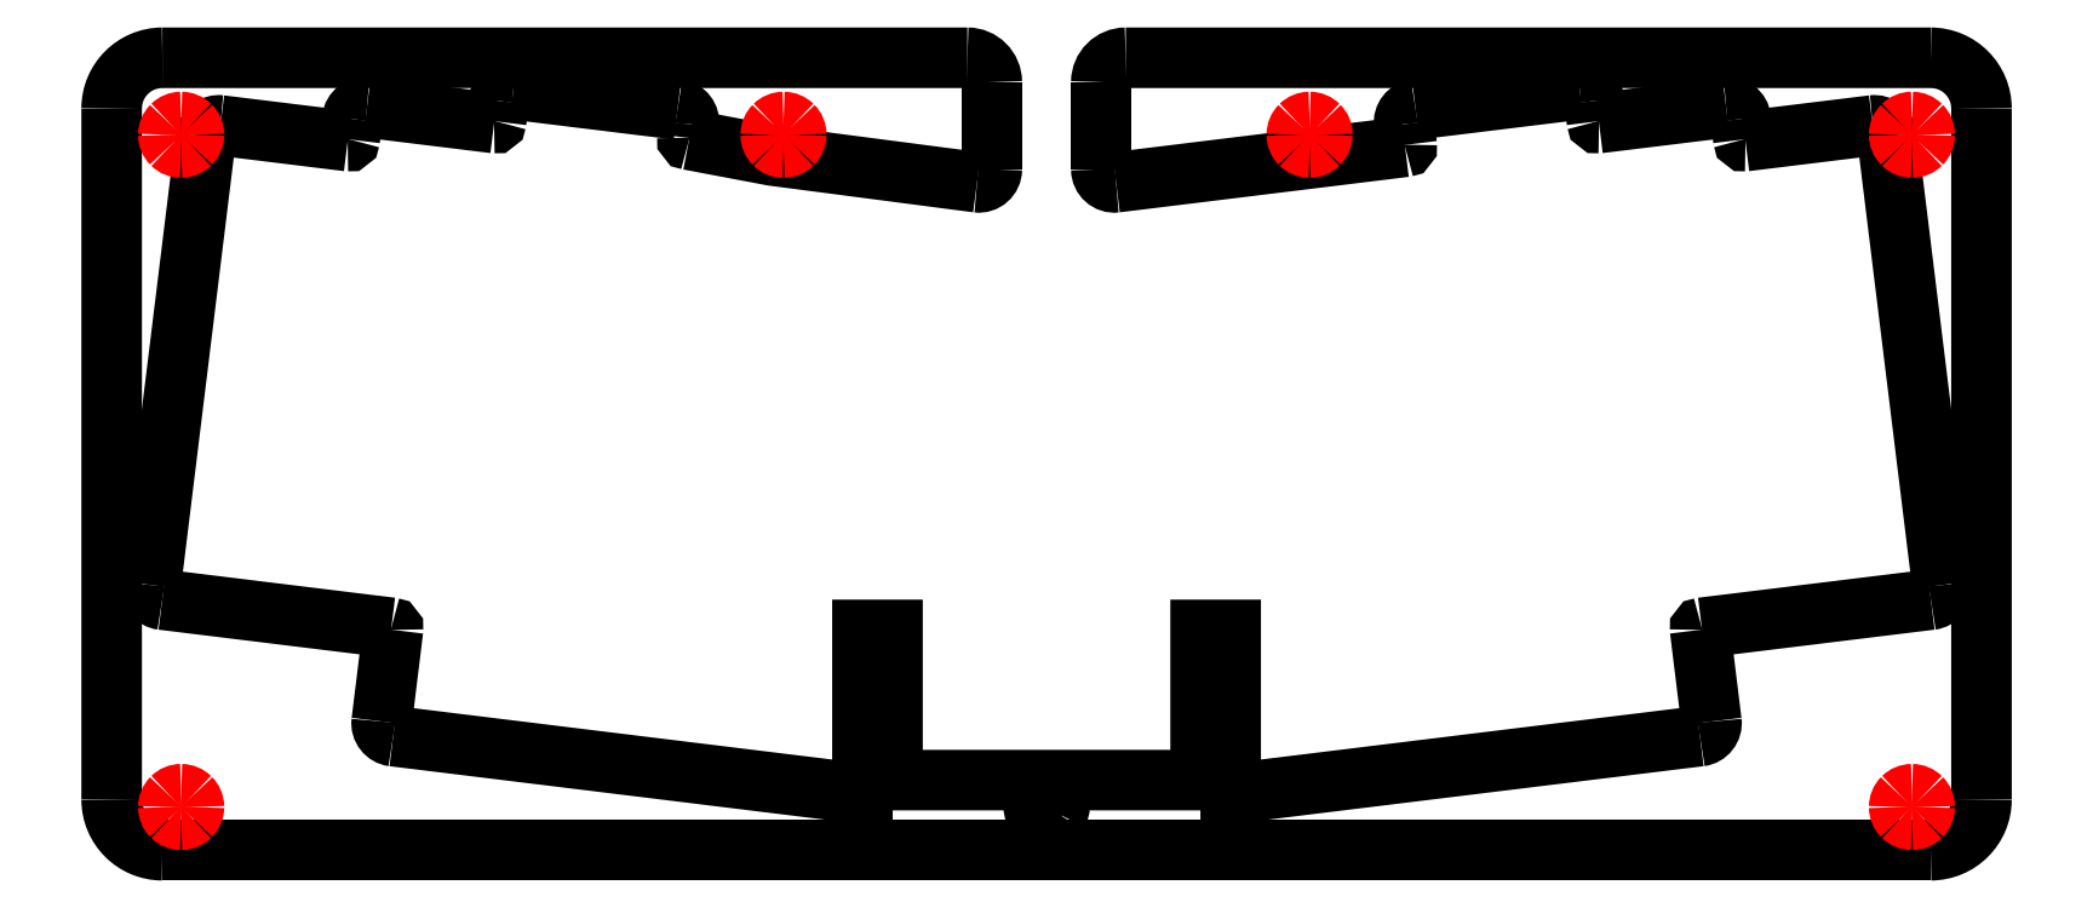
<metadata>
{"format":"dxf","ext":"dxf","renderer":"ezdxf+matplotlib","layout":"modelspace","background":"white","min_lineweight":24,"dpi":150}
</metadata>
<code>
0
SECTION
2
ENTITIES
0
SPLINE
8
Layer_1
70
8
71
3
72
8
73
4
74
0
40
0
40
0
40
0
40
0
40
1
40
1
40
1
40
1
10
11.93
20
5.183
30
0
10
8.198
20
5.183
30
0
10
5.176
20
8.205
30
0
10
5.176
20
11.93
30
0
0
LWPOLYLINE
8
Layer_1
90
2
70
0
10
247.2
20
5.183
30
0
10
11.93
20
5.183
30
0
0
SPLINE
8
Layer_1
70
8
71
3
72
8
73
4
74
0
40
0
40
0
40
0
40
0
40
1
40
1
40
1
40
1
10
5.175
20
103.9
30
0
10
5.175
20
107.7
30
0
10
8.198
20
110.7
30
0
10
11.93
20
110.7
30
0
0
LWPOLYLINE
8
Layer_1
90
2
70
0
10
5.176
20
11.93
30
0
10
5.175
20
103.9
30
0
0
SPLINE
8
Layer_1
70
8
71
3
72
8
73
4
74
0
40
0
40
0
40
0
40
0
40
1
40
1
40
1
40
1
10
119
20
110.7
30
0
10
120.8
20
110.7
30
0
10
122.3
20
109.2
30
0
10
122.3
20
107.4
30
0
0
LWPOLYLINE
8
Layer_1
90
2
70
0
10
11.93
20
110.7
30
0
10
119
20
110.7
30
0
0
SPLINE
8
Layer_1
70
8
71
3
72
8
73
4
74
0
40
0
40
0
40
0
40
0
40
1
40
1
40
1
40
1
10
122.3
20
95.84
30
0
10
122.3
20
94.79
30
0
10
121.4
20
93.97
30
0
10
120.3
20
94.1
30
0
0
LWPOLYLINE
8
Layer_1
90
2
70
0
10
122.3
20
107.4
30
0
10
122.3
20
95.84
30
0
0
SPLINE
8
Layer_1
70
8
71
3
72
8
73
4
74
0
40
0
40
0
40
0
40
0
40
1
40
1
40
1
40
1
10
82
20
99.76
30
0
10
81.86
20
99.78
30
0
10
81.77
20
99.9
30
0
10
81.78
20
100
30
0
0
LWPOLYLINE
8
Layer_1
90
3
70
0
10
120.3
20
94.1
30
0
10
93.11
20
97.66
30
0
10
82
20
99.76
30
0
0
SPLINE
8
Layer_1
70
8
71
3
72
8
73
4
74
0
40
0
40
0
40
0
40
0
40
1
40
1
40
1
40
1
10
81.99
20
101.8
30
0
10
82.1
20
102.8
30
0
10
81.43
20
103.7
30
0
10
80.47
20
103.8
30
0
0
LWPOLYLINE
8
Layer_1
90
2
70
0
10
81.78
20
100
30
0
10
81.99
20
101.8
30
0
0
SPLINE
8
Layer_1
70
8
71
3
72
8
73
4
74
0
40
0
40
0
40
0
40
0
40
1
40
1
40
1
40
1
10
58.63
20
106.5
30
0
10
57.67
20
106.6
30
0
10
56.8
20
105.9
30
0
10
56.68
20
104.9
30
0
0
LWPOLYLINE
8
Layer_1
90
2
70
0
10
80.47
20
103.8
30
0
10
58.63
20
106.5
30
0
0
SPLINE
8
Layer_1
70
8
71
3
72
8
73
4
74
0
40
0
40
0
40
0
40
0
40
1
40
1
40
1
40
1
10
56.34
20
102.2
30
0
10
56.33
20
102.1
30
0
10
56.2
20
102
30
0
10
56.07
20
102
30
0
0
LWPOLYLINE
8
Layer_1
90
2
70
0
10
56.68
20
104.9
30
0
10
56.34
20
102.2
30
0
0
SPLINE
8
Layer_1
70
8
71
3
72
8
73
4
74
0
40
0
40
0
40
0
40
0
40
1
40
1
40
1
40
1
10
39.14
20
104.1
30
0
10
38.18
20
104.2
30
0
10
37.31
20
103.5
30
0
10
37.19
20
102.5
30
0
0
LWPOLYLINE
8
Layer_1
90
2
70
0
10
56.07
20
102
30
0
10
39.14
20
104.1
30
0
0
SPLINE
8
Layer_1
70
8
71
3
72
8
73
4
74
0
40
0
40
0
40
0
40
0
40
1
40
1
40
1
40
1
10
36.86
20
99.8
30
0
10
36.84
20
99.67
30
0
10
36.72
20
99.57
30
0
10
36.58
20
99.59
30
0
0
LWPOLYLINE
8
Layer_1
90
2
70
0
10
37.19
20
102.5
30
0
10
36.86
20
99.8
30
0
0
SPLINE
8
Layer_1
70
8
71
3
72
8
73
4
74
0
40
0
40
0
40
0
40
0
40
1
40
1
40
1
40
1
10
19.66
20
101.7
30
0
10
18.7
20
101.8
30
0
10
17.82
20
101.1
30
0
10
17.7
20
100.1
30
0
0
LWPOLYLINE
8
Layer_1
90
2
70
0
10
36.58
20
99.59
30
0
10
19.66
20
101.7
30
0
0
SPLINE
8
Layer_1
70
8
71
3
72
8
73
4
74
0
40
0
40
0
40
0
40
0
40
1
40
1
40
1
40
1
10
10.38
20
40.49
30
0
10
10.26
20
39.53
30
0
10
10.94
20
38.66
30
0
10
11.9
20
38.54
30
0
0
LWPOLYLINE
8
Layer_1
90
2
70
0
10
17.7
20
100.1
30
0
10
10.38
20
40.49
30
0
0
SPLINE
8
Layer_1
70
8
71
3
72
8
73
4
74
0
40
0
40
0
40
0
40
0
40
1
40
1
40
1
40
1
10
42.39
20
34.8
30
0
10
42.53
20
34.78
30
0
10
42.63
20
34.65
30
0
10
42.61
20
34.52
30
0
0
LWPOLYLINE
8
Layer_1
90
2
70
0
10
11.9
20
38.54
30
0
10
42.39
20
34.8
30
0
0
SPLINE
8
Layer_1
70
8
71
3
72
8
73
4
74
0
40
0
40
0
40
0
40
0
40
1
40
1
40
1
40
1
10
41.11
20
22.32
30
0
10
41
20
21.36
30
0
10
41.68
20
20.49
30
0
10
42.64
20
20.37
30
0
0
LWPOLYLINE
8
Layer_1
90
2
70
0
10
42.61
20
34.52
30
0
10
41.11
20
22.32
30
0
0
SPLINE
8
Layer_1
70
8
71
3
72
8
73
4
74
0
40
0
40
0
40
0
40
0
40
1
40
1
40
1
40
1
10
216.5
20
20.37
30
0
10
217.5
20
20.49
30
0
10
218.2
20
21.36
30
0
10
218
20
22.32
30
0
0
LWPOLYLINE
8
Layer_1
90
10
70
0
10
42.64
20
20.37
30
0
10
105.1
20
12.7
30
0
10
105.1
20
34.51
30
0
10
109.1
20
34.51
30
0
10
109.1
20
14.51
30
0
10
150.1
20
14.51
30
0
10
150.1
20
34.51
30
0
10
154.1
20
34.51
30
0
10
154.1
20
12.7
30
0
10
216.5
20
20.37
30
0
0
SPLINE
8
Layer_1
70
8
71
3
72
8
73
4
74
0
40
0
40
0
40
0
40
0
40
1
40
1
40
1
40
1
10
216.5
20
34.52
30
0
10
216.5
20
34.65
30
0
10
216.6
20
34.78
30
0
10
216.8
20
34.8
30
0
0
LWPOLYLINE
8
Layer_1
90
2
70
0
10
218
20
22.32
30
0
10
216.5
20
34.52
30
0
0
SPLINE
8
Layer_1
70
8
71
3
72
8
73
4
74
0
40
0
40
0
40
0
40
0
40
1
40
1
40
1
40
1
10
247.3
20
38.54
30
0
10
248.2
20
38.66
30
0
10
248.9
20
39.53
30
0
10
248.8
20
40.49
30
0
0
LWPOLYLINE
8
Layer_1
90
2
70
0
10
216.8
20
34.8
30
0
10
247.3
20
38.54
30
0
0
SPLINE
8
Layer_1
70
8
71
3
72
8
73
4
74
0
40
0
40
0
40
0
40
0
40
1
40
1
40
1
40
1
10
241.5
20
100.1
30
0
10
241.3
20
101.1
30
0
10
240.5
20
101.8
30
0
10
239.5
20
101.7
30
0
0
LWPOLYLINE
8
Layer_1
90
2
70
0
10
248.8
20
40.49
30
0
10
241.5
20
100.1
30
0
0
SPLINE
8
Layer_1
70
8
71
3
72
8
73
4
74
0
40
0
40
0
40
0
40
0
40
1
40
1
40
1
40
1
10
222.6
20
99.59
30
0
10
222.4
20
99.57
30
0
10
222.3
20
99.67
30
0
10
222.3
20
99.8
30
0
0
LWPOLYLINE
8
Layer_1
90
2
70
0
10
239.5
20
101.7
30
0
10
222.6
20
99.59
30
0
0
SPLINE
8
Layer_1
70
8
71
3
72
8
73
4
74
0
40
0
40
0
40
0
40
0
40
1
40
1
40
1
40
1
10
222
20
102.5
30
0
10
221.8
20
103.5
30
0
10
221
20
104.2
30
0
10
220
20
104.1
30
0
0
LWPOLYLINE
8
Layer_1
90
2
70
0
10
222.3
20
99.8
30
0
10
222
20
102.5
30
0
0
SPLINE
8
Layer_1
70
8
71
3
72
8
73
4
74
0
40
0
40
0
40
0
40
0
40
1
40
1
40
1
40
1
10
203.1
20
102
30
0
10
203
20
102
30
0
10
202.8
20
102.1
30
0
10
202.8
20
102.2
30
0
0
LWPOLYLINE
8
Layer_1
90
2
70
0
10
220
20
104.1
30
0
10
203.1
20
102
30
0
0
SPLINE
8
Layer_1
70
8
71
3
72
8
73
4
74
0
40
0
40
0
40
0
40
0
40
1
40
1
40
1
40
1
10
202.5
20
104.9
30
0
10
202.4
20
105.9
30
0
10
201.5
20
106.6
30
0
10
200.5
20
106.5
30
0
0
LWPOLYLINE
8
Layer_1
90
2
70
0
10
202.8
20
102.2
30
0
10
202.5
20
104.9
30
0
0
SPLINE
8
Layer_1
70
8
71
3
72
8
73
4
74
0
40
0
40
0
40
0
40
0
40
1
40
1
40
1
40
1
10
178.7
20
103.8
30
0
10
177.7
20
103.7
30
0
10
177
20
102.8
30
0
10
177.2
20
101.8
30
0
0
LWPOLYLINE
8
Layer_1
90
2
70
0
10
200.5
20
106.5
30
0
10
178.7
20
103.8
30
0
0
SPLINE
8
Layer_1
70
8
71
3
72
8
73
4
74
0
40
0
40
0
40
0
40
0
40
1
40
1
40
1
40
1
10
177.5
20
99.1
30
0
10
177.5
20
98.96
30
0
10
177.4
20
98.84
30
0
10
177.3
20
98.82
30
0
0
LWPOLYLINE
8
Layer_1
90
2
70
0
10
177.2
20
101.8
30
0
10
177.5
20
99.1
30
0
0
SPLINE
8
Layer_1
70
8
71
3
72
8
73
4
74
0
40
0
40
0
40
0
40
0
40
1
40
1
40
1
40
1
10
138.8
20
94.1
30
0
10
137.8
20
93.97
30
0
10
136.9
20
94.79
30
0
10
136.9
20
95.84
30
0
0
LWPOLYLINE
8
Layer_1
90
2
70
0
10
177.3
20
98.82
30
0
10
138.8
20
94.1
30
0
0
SPLINE
8
Layer_1
70
8
71
3
72
8
73
4
74
0
40
0
40
0
40
0
40
0
40
1
40
1
40
1
40
1
10
136.9
20
107.4
30
0
10
136.9
20
109.2
30
0
10
138.3
20
110.7
30
0
10
140.1
20
110.7
30
0
0
LWPOLYLINE
8
Layer_1
90
2
70
0
10
136.9
20
95.84
30
0
10
136.9
20
107.4
30
0
0
SPLINE
8
Layer_1
70
8
71
3
72
8
73
4
74
0
40
0
40
0
40
0
40
0
40
1
40
1
40
1
40
1
10
247.2
20
110.7
30
0
10
251
20
110.7
30
0
10
254
20
107.7
30
0
10
254
20
103.9
30
0
0
LWPOLYLINE
8
Layer_1
90
2
70
0
10
140.1
20
110.7
30
0
10
247.2
20
110.7
30
0
0
SPLINE
8
Layer_1
70
8
71
3
72
8
73
4
74
0
40
0
40
0
40
0
40
0
40
1
40
1
40
1
40
1
10
254
20
11.93
30
0
10
254
20
8.205
30
0
10
251
20
5.182
30
0
10
247.2
20
5.183
30
0
0
SPLINE
8
Layer_1
70
8
71
3
72
8
73
4
74
0
40
0
40
0
40
0
40
0
40
1
40
1
40
1
40
1
10
16.13
20
10.93
30
0
10
16.13
20
11.38
30
0
10
15.95
20
11.82
30
0
10
15.63
20
12.13
30
0
0
SPLINE
8
Layer_1
70
8
71
3
72
8
73
4
74
0
40
0
40
0
40
0
40
0
40
1
40
1
40
1
40
1
10
15.63
20
12.13
30
0
10
15.31
20
12.45
30
0
10
14.88
20
12.63
30
0
10
14.43
20
12.63
30
0
0
SPLINE
8
Layer_1
70
8
71
3
72
8
73
4
74
0
40
0
40
0
40
0
40
0
40
1
40
1
40
1
40
1
10
14.43
20
12.63
30
0
10
13.97
20
12.63
30
0
10
13.54
20
12.45
30
0
10
13.22
20
12.13
30
0
0
SPLINE
8
Layer_1
70
8
71
3
72
8
73
4
74
0
40
0
40
0
40
0
40
0
40
1
40
1
40
1
40
1
10
13.22
20
12.13
30
0
10
12.9
20
11.82
30
0
10
12.73
20
11.38
30
0
10
12.73
20
10.93
30
0
0
SPLINE
8
Layer_1
70
8
71
3
72
8
73
4
74
0
40
0
40
0
40
0
40
0
40
1
40
1
40
1
40
1
10
12.73
20
10.93
30
0
10
12.73
20
10.48
30
0
10
12.9
20
10.05
30
0
10
13.22
20
9.731
30
0
0
SPLINE
8
Layer_1
70
8
71
3
72
8
73
4
74
0
40
0
40
0
40
0
40
0
40
1
40
1
40
1
40
1
10
13.22
20
9.731
30
0
10
13.54
20
9.412
30
0
10
13.97
20
9.233
30
0
10
14.43
20
9.233
30
0
0
SPLINE
8
Layer_1
70
8
71
3
72
8
73
4
74
0
40
0
40
0
40
0
40
0
40
1
40
1
40
1
40
1
10
14.43
20
9.233
30
0
10
14.88
20
9.233
30
0
10
15.31
20
9.412
30
0
10
15.63
20
9.731
30
0
0
SPLINE
8
Layer_1
70
8
71
3
72
8
73
4
74
0
40
0
40
0
40
0
40
0
40
1
40
1
40
1
40
1
10
15.63
20
9.731
30
0
10
15.95
20
10.05
30
0
10
16.13
20
10.48
30
0
10
16.13
20
10.93
30
0
0
LWPOLYLINE
8
Layer_1
90
2
70
0
10
254
20
103.9
30
0
10
254
20
11.93
30
0
0
SPLINE
8
Layer_1
70
8
71
3
72
8
73
4
74
0
40
0
40
0
40
0
40
0
40
1
40
1
40
1
40
1
10
96.28
20
100.4
30
0
10
96.28
20
100.9
30
0
10
96.1
20
101.3
30
0
10
95.78
20
101.6
30
0
0
SPLINE
8
Layer_1
70
8
71
3
72
8
73
4
74
0
40
0
40
0
40
0
40
0
40
1
40
1
40
1
40
1
10
95.78
20
101.6
30
0
10
95.46
20
101.9
30
0
10
95.03
20
102.1
30
0
10
94.58
20
102.1
30
0
0
SPLINE
8
Layer_1
70
8
71
3
72
8
73
4
74
0
40
0
40
0
40
0
40
0
40
1
40
1
40
1
40
1
10
94.58
20
102.1
30
0
10
94.13
20
102.1
30
0
10
93.69
20
101.9
30
0
10
93.38
20
101.6
30
0
0
SPLINE
8
Layer_1
70
8
71
3
72
8
73
4
74
0
40
0
40
0
40
0
40
0
40
1
40
1
40
1
40
1
10
93.38
20
101.6
30
0
10
93.06
20
101.3
30
0
10
92.88
20
100.9
30
0
10
92.88
20
100.4
30
0
0
SPLINE
8
Layer_1
70
8
71
3
72
8
73
4
74
0
40
0
40
0
40
0
40
0
40
1
40
1
40
1
40
1
10
92.88
20
100.4
30
0
10
92.88
20
99.97
30
0
10
93.06
20
99.54
30
0
10
93.38
20
99.22
30
0
0
SPLINE
8
Layer_1
70
8
71
3
72
8
73
4
74
0
40
0
40
0
40
0
40
0
40
1
40
1
40
1
40
1
10
93.38
20
99.22
30
0
10
93.69
20
98.9
30
0
10
94.13
20
98.73
30
0
10
94.58
20
98.73
30
0
0
SPLINE
8
Layer_1
70
8
71
3
72
8
73
4
74
0
40
0
40
0
40
0
40
0
40
1
40
1
40
1
40
1
10
94.58
20
98.73
30
0
10
95.03
20
98.73
30
0
10
95.46
20
98.9
30
0
10
95.78
20
99.22
30
0
0
SPLINE
8
Layer_1
70
8
71
3
72
8
73
4
74
0
40
0
40
0
40
0
40
0
40
1
40
1
40
1
40
1
10
95.78
20
99.22
30
0
10
96.1
20
99.54
30
0
10
96.28
20
99.97
30
0
10
96.28
20
100.4
30
0
0
LWPOLYLINE
8
Layer_1
90
1
70
1
10
16.13
20
10.93
30
0
0
SPLINE
8
Layer_1
70
8
71
3
72
8
73
4
74
0
40
0
40
0
40
0
40
0
40
1
40
1
40
1
40
1
10
16.13
20
100.4
30
0
10
16.13
20
100.9
30
0
10
15.95
20
101.3
30
0
10
15.63
20
101.6
30
0
0
SPLINE
8
Layer_1
70
8
71
3
72
8
73
4
74
0
40
0
40
0
40
0
40
0
40
1
40
1
40
1
40
1
10
15.63
20
101.6
30
0
10
15.31
20
101.9
30
0
10
14.88
20
102.1
30
0
10
14.43
20
102.1
30
0
0
SPLINE
8
Layer_1
70
8
71
3
72
8
73
4
74
0
40
0
40
0
40
0
40
0
40
1
40
1
40
1
40
1
10
14.43
20
102.1
30
0
10
13.97
20
102.1
30
0
10
13.54
20
101.9
30
0
10
13.22
20
101.6
30
0
0
SPLINE
8
Layer_1
70
8
71
3
72
8
73
4
74
0
40
0
40
0
40
0
40
0
40
1
40
1
40
1
40
1
10
13.22
20
101.6
30
0
10
12.9
20
101.3
30
0
10
12.73
20
100.9
30
0
10
12.73
20
100.4
30
0
0
SPLINE
8
Layer_1
70
8
71
3
72
8
73
4
74
0
40
0
40
0
40
0
40
0
40
1
40
1
40
1
40
1
10
12.73
20
100.4
30
0
10
12.73
20
99.97
30
0
10
12.9
20
99.54
30
0
10
13.22
20
99.22
30
0
0
SPLINE
8
Layer_1
70
8
71
3
72
8
73
4
74
0
40
0
40
0
40
0
40
0
40
1
40
1
40
1
40
1
10
13.22
20
99.22
30
0
10
13.54
20
98.9
30
0
10
13.97
20
98.73
30
0
10
14.43
20
98.73
30
0
0
SPLINE
8
Layer_1
70
8
71
3
72
8
73
4
74
0
40
0
40
0
40
0
40
0
40
1
40
1
40
1
40
1
10
14.43
20
98.73
30
0
10
14.88
20
98.73
30
0
10
15.31
20
98.9
30
0
10
15.63
20
99.22
30
0
0
SPLINE
8
Layer_1
70
8
71
3
72
8
73
4
74
0
40
0
40
0
40
0
40
0
40
1
40
1
40
1
40
1
10
15.63
20
99.22
30
0
10
15.95
20
99.54
30
0
10
16.13
20
99.97
30
0
10
16.13
20
100.4
30
0
0
LWPOLYLINE
8
Layer_1
90
1
70
1
10
96.28
20
100.4
30
0
0
SPLINE
8
Layer_1
70
8
71
3
72
8
73
4
74
0
40
0
40
0
40
0
40
0
40
1
40
1
40
1
40
1
10
246.4
20
10.93
30
0
10
246.4
20
11.38
30
0
10
246.3
20
11.82
30
0
10
245.9
20
12.13
30
0
0
SPLINE
8
Layer_1
70
8
71
3
72
8
73
4
74
0
40
0
40
0
40
0
40
0
40
1
40
1
40
1
40
1
10
245.9
20
12.13
30
0
10
245.6
20
12.45
30
0
10
245.2
20
12.63
30
0
10
244.7
20
12.63
30
0
0
SPLINE
8
Layer_1
70
8
71
3
72
8
73
4
74
0
40
0
40
0
40
0
40
0
40
1
40
1
40
1
40
1
10
244.7
20
12.63
30
0
10
244.3
20
12.63
30
0
10
243.8
20
12.45
30
0
10
243.5
20
12.13
30
0
0
SPLINE
8
Layer_1
70
8
71
3
72
8
73
4
74
0
40
0
40
0
40
0
40
0
40
1
40
1
40
1
40
1
10
243.5
20
12.13
30
0
10
243.2
20
11.82
30
0
10
243
20
11.38
30
0
10
243
20
10.93
30
0
0
SPLINE
8
Layer_1
70
8
71
3
72
8
73
4
74
0
40
0
40
0
40
0
40
0
40
1
40
1
40
1
40
1
10
243
20
10.93
30
0
10
243
20
10.48
30
0
10
243.2
20
10.05
30
0
10
243.5
20
9.731
30
0
0
SPLINE
8
Layer_1
70
8
71
3
72
8
73
4
74
0
40
0
40
0
40
0
40
0
40
1
40
1
40
1
40
1
10
243.5
20
9.731
30
0
10
243.8
20
9.412
30
0
10
244.3
20
9.233
30
0
10
244.7
20
9.233
30
0
0
SPLINE
8
Layer_1
70
8
71
3
72
8
73
4
74
0
40
0
40
0
40
0
40
0
40
1
40
1
40
1
40
1
10
244.7
20
9.233
30
0
10
245.2
20
9.233
30
0
10
245.6
20
9.412
30
0
10
245.9
20
9.731
30
0
0
SPLINE
8
Layer_1
70
8
71
3
72
8
73
4
74
0
40
0
40
0
40
0
40
0
40
1
40
1
40
1
40
1
10
245.9
20
9.731
30
0
10
246.3
20
10.05
30
0
10
246.4
20
10.48
30
0
10
246.4
20
10.93
30
0
0
LWPOLYLINE
8
Layer_1
90
1
70
1
10
16.13
20
100.4
30
0
0
SPLINE
8
Layer_1
70
8
71
3
72
8
73
4
74
0
40
0
40
0
40
0
40
0
40
1
40
1
40
1
40
1
10
166.3
20
100.4
30
0
10
166.3
20
100.9
30
0
10
166.1
20
101.3
30
0
10
165.8
20
101.6
30
0
0
SPLINE
8
Layer_1
70
8
71
3
72
8
73
4
74
0
40
0
40
0
40
0
40
0
40
1
40
1
40
1
40
1
10
165.8
20
101.6
30
0
10
165.5
20
101.9
30
0
10
165
20
102.1
30
0
10
164.6
20
102.1
30
0
0
SPLINE
8
Layer_1
70
8
71
3
72
8
73
4
74
0
40
0
40
0
40
0
40
0
40
1
40
1
40
1
40
1
10
164.6
20
102.1
30
0
10
164.1
20
102.1
30
0
10
163.7
20
101.9
30
0
10
163.4
20
101.6
30
0
0
SPLINE
8
Layer_1
70
8
71
3
72
8
73
4
74
0
40
0
40
0
40
0
40
0
40
1
40
1
40
1
40
1
10
163.4
20
101.6
30
0
10
163.1
20
101.3
30
0
10
162.9
20
100.9
30
0
10
162.9
20
100.4
30
0
0
SPLINE
8
Layer_1
70
8
71
3
72
8
73
4
74
0
40
0
40
0
40
0
40
0
40
1
40
1
40
1
40
1
10
162.9
20
100.4
30
0
10
162.9
20
99.97
30
0
10
163.1
20
99.54
30
0
10
163.4
20
99.22
30
0
0
SPLINE
8
Layer_1
70
8
71
3
72
8
73
4
74
0
40
0
40
0
40
0
40
0
40
1
40
1
40
1
40
1
10
163.4
20
99.22
30
0
10
163.7
20
98.9
30
0
10
164.1
20
98.73
30
0
10
164.6
20
98.73
30
0
0
SPLINE
8
Layer_1
70
8
71
3
72
8
73
4
74
0
40
0
40
0
40
0
40
0
40
1
40
1
40
1
40
1
10
164.6
20
98.73
30
0
10
165
20
98.73
30
0
10
165.5
20
98.9
30
0
10
165.8
20
99.22
30
0
0
SPLINE
8
Layer_1
70
8
71
3
72
8
73
4
74
0
40
0
40
0
40
0
40
0
40
1
40
1
40
1
40
1
10
165.8
20
99.22
30
0
10
166.1
20
99.54
30
0
10
166.3
20
99.97
30
0
10
166.3
20
100.4
30
0
0
LWPOLYLINE
8
Layer_1
90
1
70
1
10
246.4
20
10.93
30
0
0
SPLINE
8
Layer_1
70
8
71
3
72
8
73
4
74
0
40
0
40
0
40
0
40
0
40
1
40
1
40
1
40
1
10
246.4
20
100.4
30
0
10
246.4
20
100.9
30
0
10
246.3
20
101.3
30
0
10
245.9
20
101.6
30
0
0
SPLINE
8
Layer_1
70
8
71
3
72
8
73
4
74
0
40
0
40
0
40
0
40
0
40
1
40
1
40
1
40
1
10
245.9
20
101.6
30
0
10
245.6
20
101.9
30
0
10
245.2
20
102.1
30
0
10
244.7
20
102.1
30
0
0
SPLINE
8
Layer_1
70
8
71
3
72
8
73
4
74
0
40
0
40
0
40
0
40
0
40
1
40
1
40
1
40
1
10
244.7
20
102.1
30
0
10
244.3
20
102.1
30
0
10
243.8
20
101.9
30
0
10
243.5
20
101.6
30
0
0
SPLINE
8
Layer_1
70
8
71
3
72
8
73
4
74
0
40
0
40
0
40
0
40
0
40
1
40
1
40
1
40
1
10
243.5
20
101.6
30
0
10
243.2
20
101.3
30
0
10
243
20
100.9
30
0
10
243
20
100.4
30
0
0
SPLINE
8
Layer_1
70
8
71
3
72
8
73
4
74
0
40
0
40
0
40
0
40
0
40
1
40
1
40
1
40
1
10
243
20
100.4
30
0
10
243
20
99.97
30
0
10
243.2
20
99.54
30
0
10
243.5
20
99.22
30
0
0
SPLINE
8
Layer_1
70
8
71
3
72
8
73
4
74
0
40
0
40
0
40
0
40
0
40
1
40
1
40
1
40
1
10
243.5
20
99.22
30
0
10
243.8
20
98.9
30
0
10
244.3
20
98.73
30
0
10
244.7
20
98.73
30
0
0
SPLINE
8
Layer_1
70
8
71
3
72
8
73
4
74
0
40
0
40
0
40
0
40
0
40
1
40
1
40
1
40
1
10
244.7
20
98.73
30
0
10
245.2
20
98.73
30
0
10
245.6
20
98.9
30
0
10
245.9
20
99.22
30
0
0
SPLINE
8
Layer_1
70
8
71
3
72
8
73
4
74
0
40
0
40
0
40
0
40
0
40
1
40
1
40
1
40
1
10
245.9
20
99.22
30
0
10
246.3
20
99.54
30
0
10
246.4
20
99.97
30
0
10
246.4
20
100.4
30
0
0
LWPOLYLINE
8
Layer_1
90
1
70
1
10
166.3
20
100.4
30
0
0
SPLINE
8
Layer_1
70
8
71
3
72
8
73
4
74
0
40
0
40
0
40
0
40
0
40
1
40
1
40
1
40
1
10
129.6
20
12.63
30
0
10
128.6
20
12.63
30
0
10
127.9
20
11.87
30
0
10
127.9
20
10.93
30
0
0
SPLINE
8
Layer_1
70
8
71
3
72
8
73
4
74
0
40
0
40
0
40
0
40
0
40
1
40
1
40
1
40
1
10
127.9
20
10.93
30
0
10
127.9
20
9.996
30
0
10
128.6
20
9.236
30
0
10
129.6
20
9.233
30
0
0
SPLINE
8
Layer_1
70
8
71
3
72
8
73
4
74
0
40
0
40
0
40
0
40
0
40
1
40
1
40
1
40
1
10
129.6
20
9.233
30
0
10
130.2
20
9.233
30
0
10
130.7
20
9.557
30
0
10
131.1
20
10.08
30
0
0
SPLINE
8
Layer_1
70
8
71
3
72
8
73
4
74
0
40
0
40
0
40
0
40
0
40
1
40
1
40
1
40
1
10
131.1
20
10.08
30
0
10
131.4
20
10.61
30
0
10
131.4
20
11.26
30
0
10
131.1
20
11.78
30
0
0
SPLINE
8
Layer_1
70
8
71
3
72
8
73
4
74
0
40
0
40
0
40
0
40
0
40
1
40
1
40
1
40
1
10
131.1
20
11.78
30
0
10
130.7
20
12.31
30
0
10
130.2
20
12.63
30
0
10
129.6
20
12.63
30
0
0
LWPOLYLINE
8
Layer_1
90
1
70
1
10
246.4
20
100.4
30
0
0
ENDSEC
0
EOF

</code>
